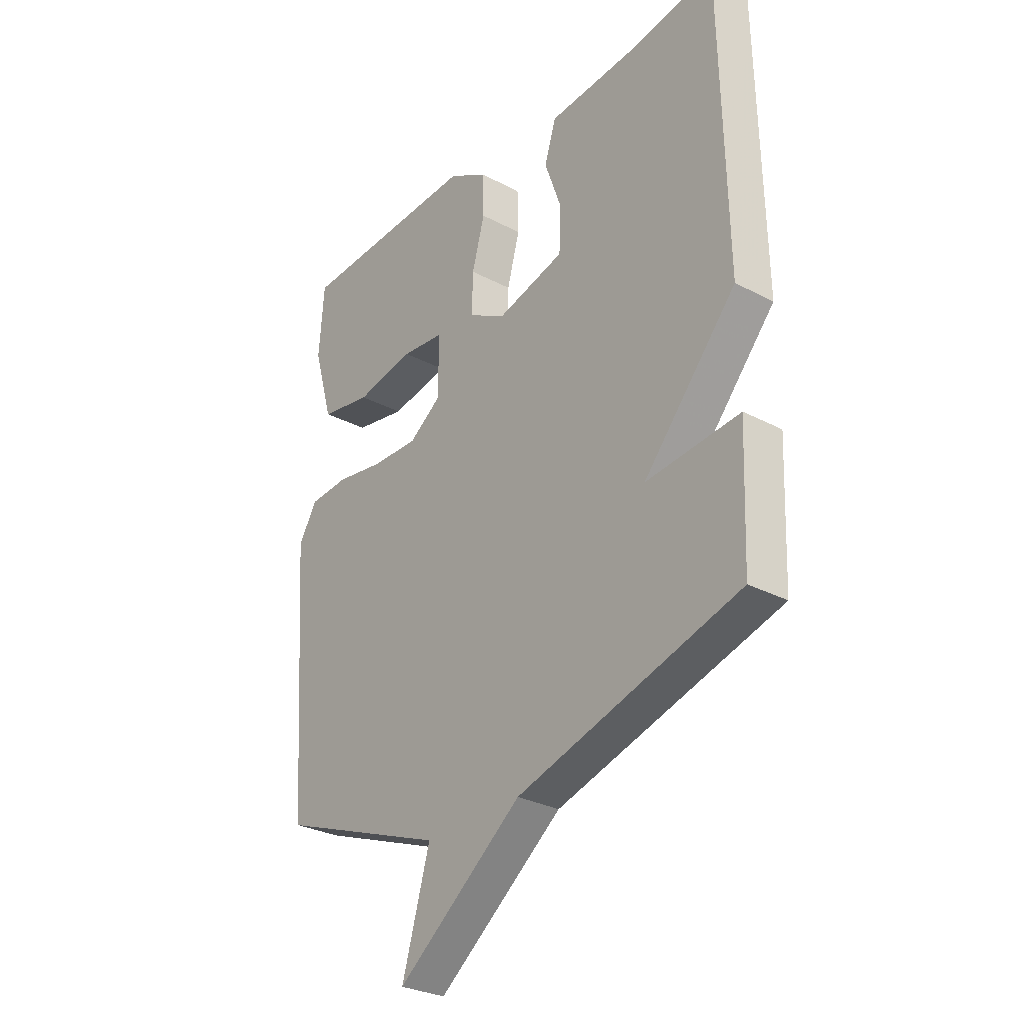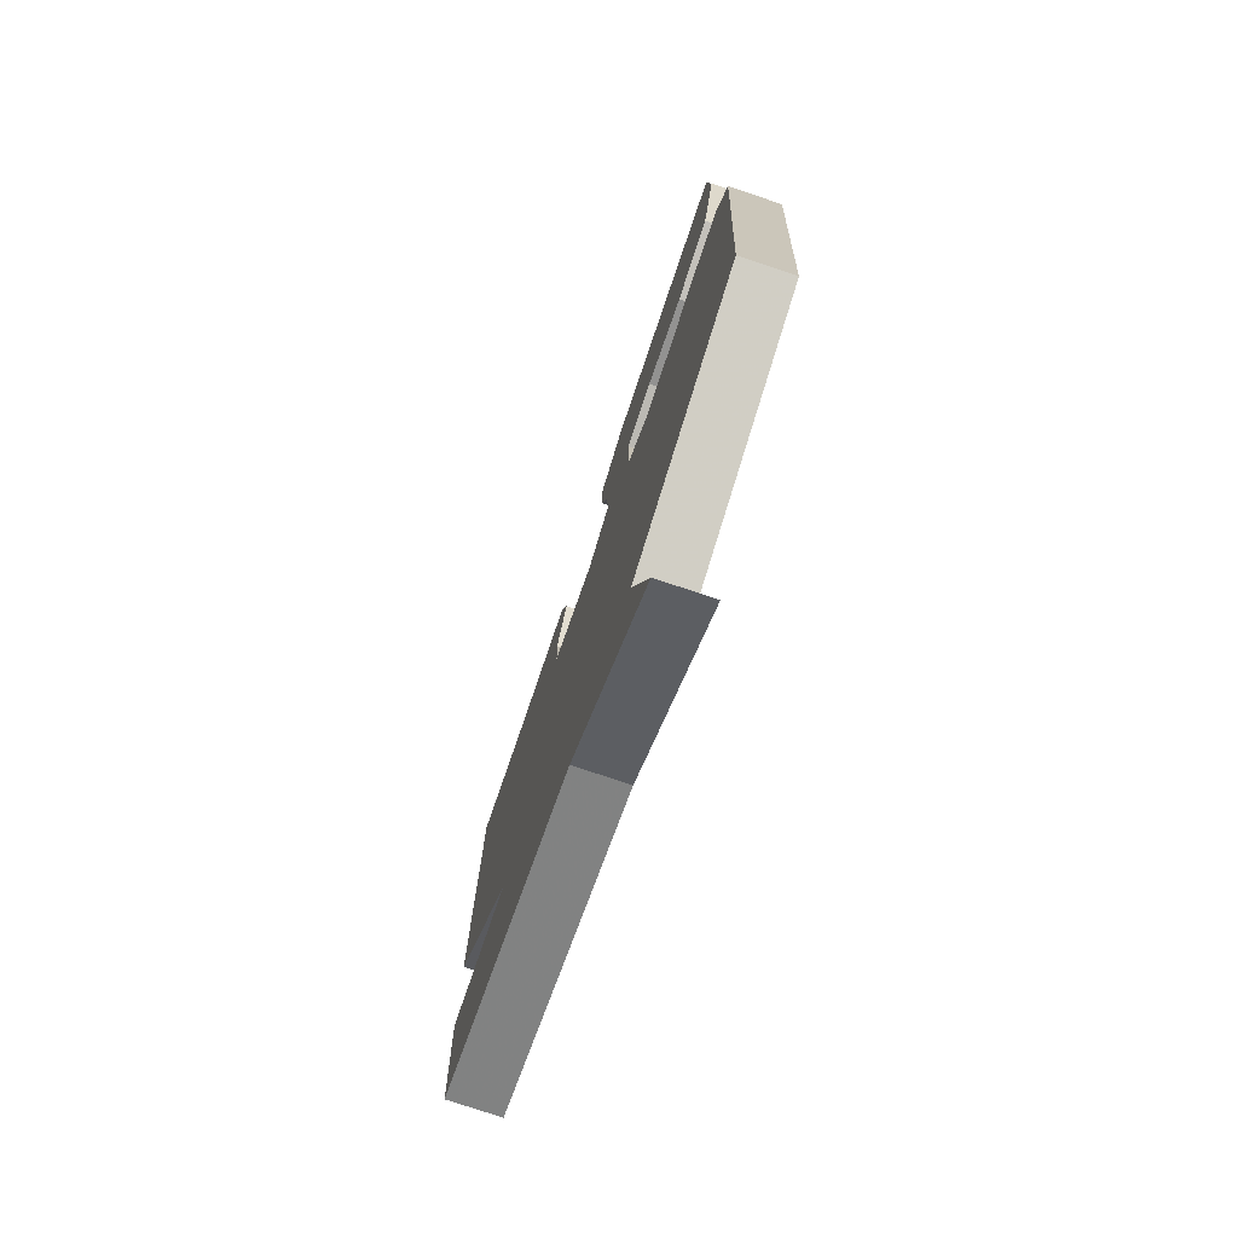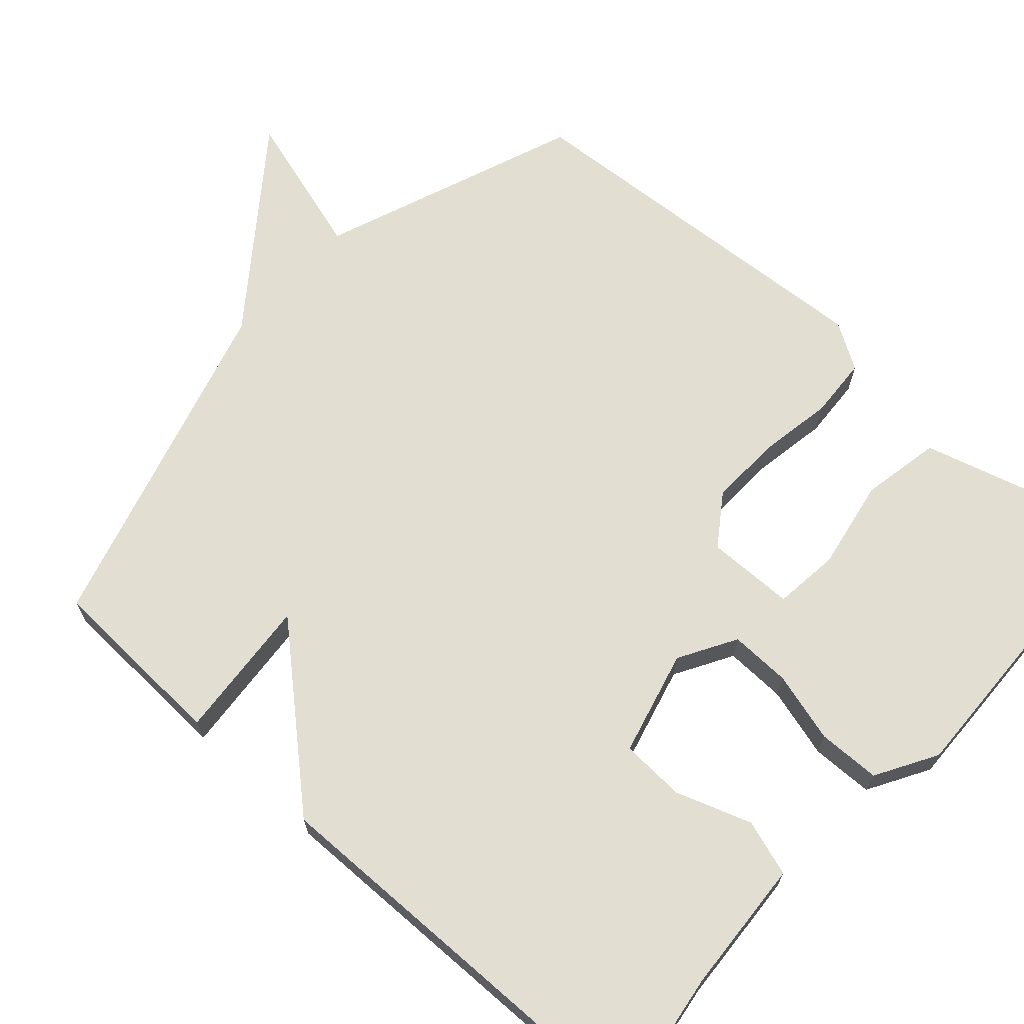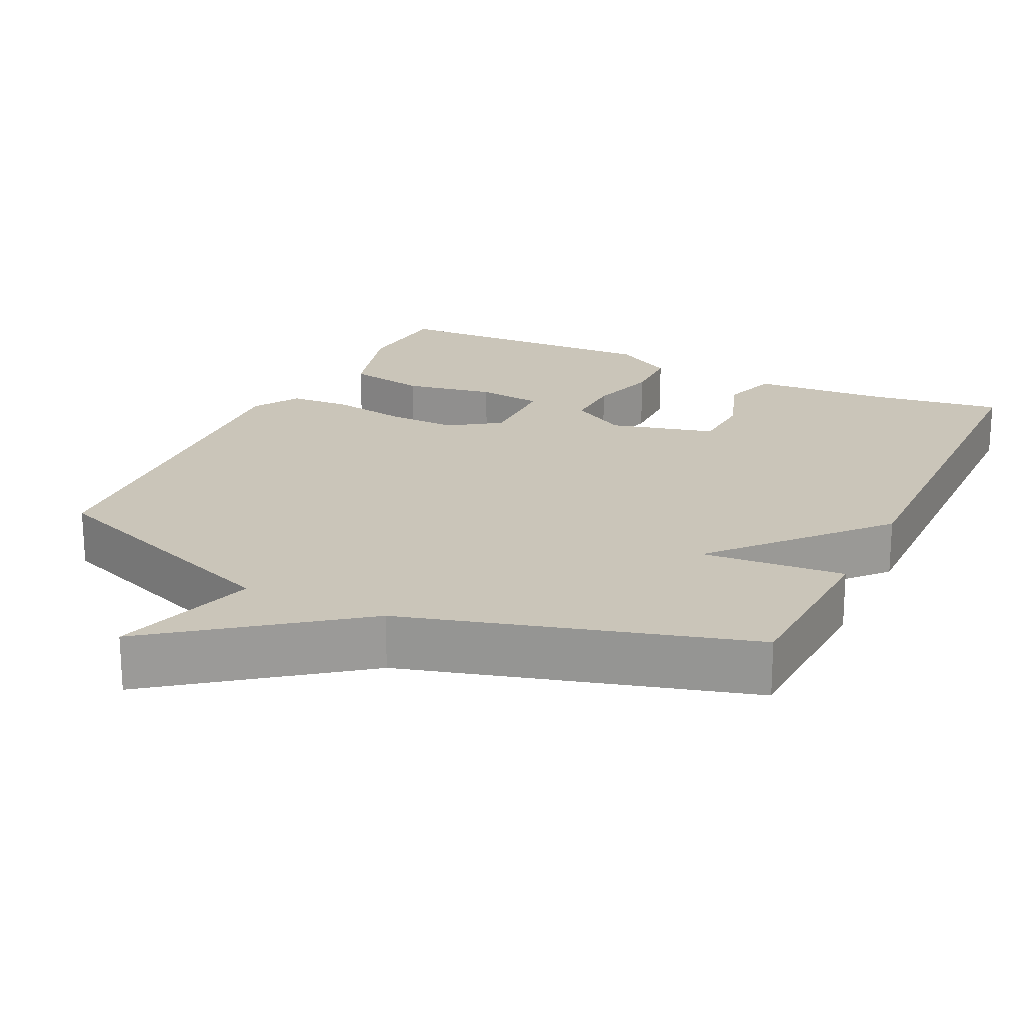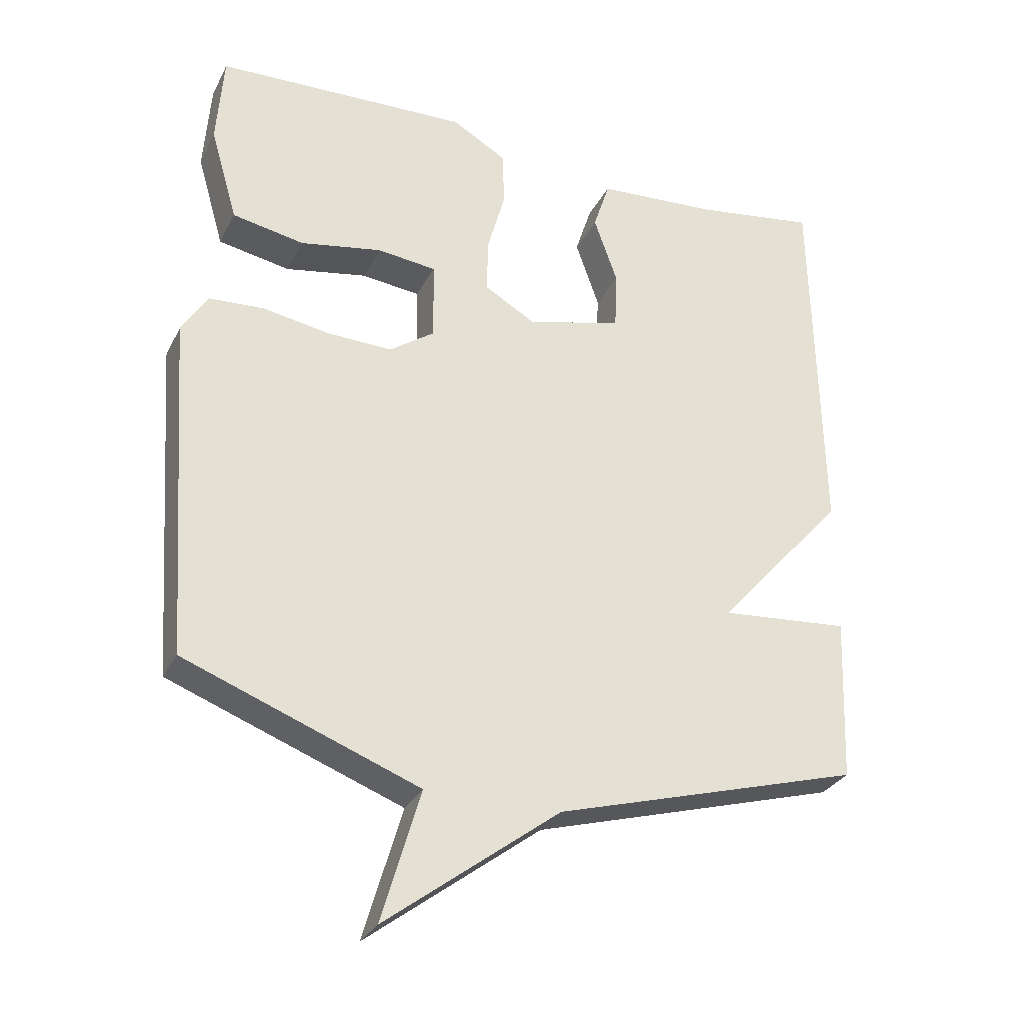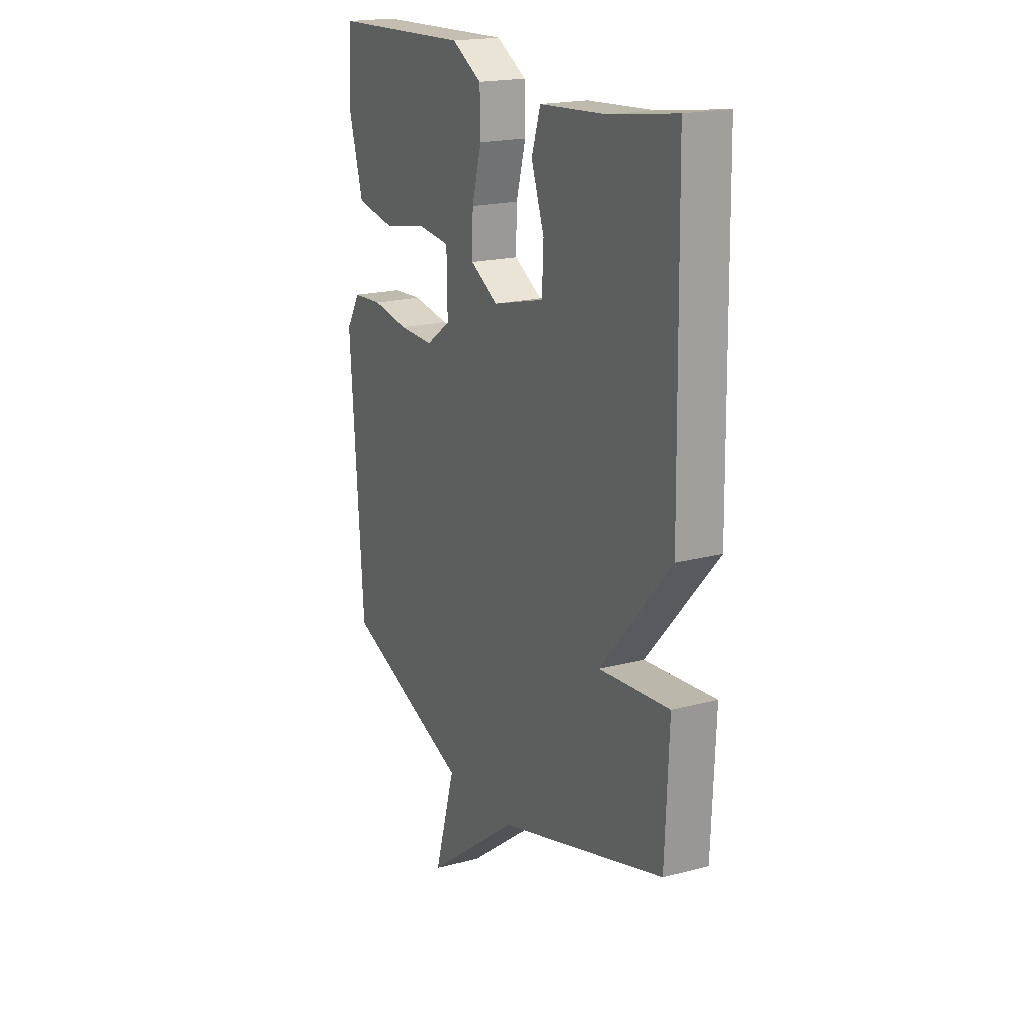
<metadata>
{"format":"obj","ext":"obj","renderer":"f3d","projection":"perspective","resolution":1024,"background":"white","views":[{"elev":-29.6,"azim":-127.9,"up":"+Z"},{"elev":-76.6,"azim":71.4,"up":"+Z"},{"elev":67.6,"azim":-47.9,"up":"+Y"},{"elev":20.7,"azim":-154.2,"up":"+Y"},{"elev":-30.1,"azim":157.1,"up":"+Z"},{"elev":19.1,"azim":-116.6,"up":"+Z"}]}
</metadata>
<code>
v 0.5 0.07 0.5
v 0.51 0.07 0.364
v 0.47 0.07 0.225
v 0.364 0.07 0.205
v 0.243 0.07 0.227
v 0.156 0.07 0.217
v 0.154 0.07 0.1
v 0.221 0.07 0.053
v 0.316 0.07 0.056
v 0.416 0.07 0.073
v 0.497 0.07 0.068
v 0.535 0.07 0.006
v 0.5 0.07 -0.5
v 0.155 0.07 -0.631
v 0.212 0.07 -0.826
v -0.045 0.07 -0.631
v -0.5 0.07 -0.5
v -0.51 0.07 -0.256
v -0.319 0.07 -0.272
v -0.51 0.07 -0.056
v -0.5 0.07 0.5
v -0.319 0.07 0.473
v -0.14 0.07 0.461
v -0.116 0.07 0.386
v -0.151 0.07 0.286
v -0.147 0.07 0.2
v -0.007 0.07 0.164
v 0.069 0.07 0.208
v 0.067 0.07 0.289
v 0.041 0.07 0.383
v 0.043 0.07 0.466
v 0.124 0.07 0.513
v 0.5 0 0.5
v 0.51 0 0.364
v 0.47 0 0.225
v 0.364 0 0.205
v 0.243 0 0.227
v 0.156 0 0.217
v 0.154 0 0.1
v 0.221 0 0.053
v 0.316 0 0.056
v 0.416 0 0.073
v 0.497 0 0.068
v 0.535 0 0.006
v 0.5 0 -0.5
v 0.155 0 -0.631
v 0.212 0 -0.826
v -0.045 0 -0.631
v -0.5 0 -0.5
v -0.51 0 -0.256
v -0.319 0 -0.272
v -0.51 0 -0.056
v -0.5 0 0.5
v -0.319 0 0.473
v -0.14 0 0.461
v -0.116 0 0.386
v -0.151 0 0.286
v -0.147 0 0.2
v -0.007 0 0.164
v 0.069 0 0.208
v 0.067 0 0.289
v 0.041 0 0.383
v 0.043 0 0.466
v 0.124 0 0.513
f 3 4 5
f 2 3 5
f 1 2 5
f 32 1 5
f 31 32 5
f 30 31 5
f 29 30 5
f 28 29 5 6
f 27 28 6 7
f 26 27 7 8
f 22 23 24 25
f 22 25 26
f 21 22 26
f 20 21 26
f 19 20 26
f 16 17 18 19
f 16 19 26
f 15 16 26
f 14 15 26
f 12 13 14
f 11 12 14
f 10 11 14
f 9 10 14
f 8 9 14
f 8 14 26
f 37 36 35
f 37 35 34
f 37 34 33
f 37 33 64
f 37 64 63
f 37 63 62
f 37 62 61
f 38 37 61 60
f 39 38 60 59
f 40 39 59 58
f 57 56 55 54
f 58 57 54
f 58 54 53
f 58 53 52
f 58 52 51
f 51 50 49 48
f 58 51 48
f 58 48 47
f 58 47 46
f 46 45 44
f 46 44 43
f 46 43 42
f 46 42 41
f 46 41 40
f 58 46 40
f 1 33 34 2
f 2 34 35 3
f 3 35 36 4
f 4 36 37 5
f 5 37 38 6
f 6 38 39 7
f 7 39 40 8
f 8 40 41 9
f 9 41 42 10
f 10 42 43 11
f 11 43 44 12
f 12 44 45 13
f 13 45 46 14
f 14 46 47 15
f 15 47 48 16
f 16 48 49 17
f 17 49 50 18
f 18 50 51 19
f 19 51 52 20
f 20 52 53 21
f 21 53 54 22
f 22 54 55 23
f 23 55 56 24
f 24 56 57 25
f 25 57 58 26
f 26 58 59 27
f 27 59 60 28
f 28 60 61 29
f 29 61 62 30
f 30 62 63 31
f 31 63 64 32
f 32 64 33 1

</code>
